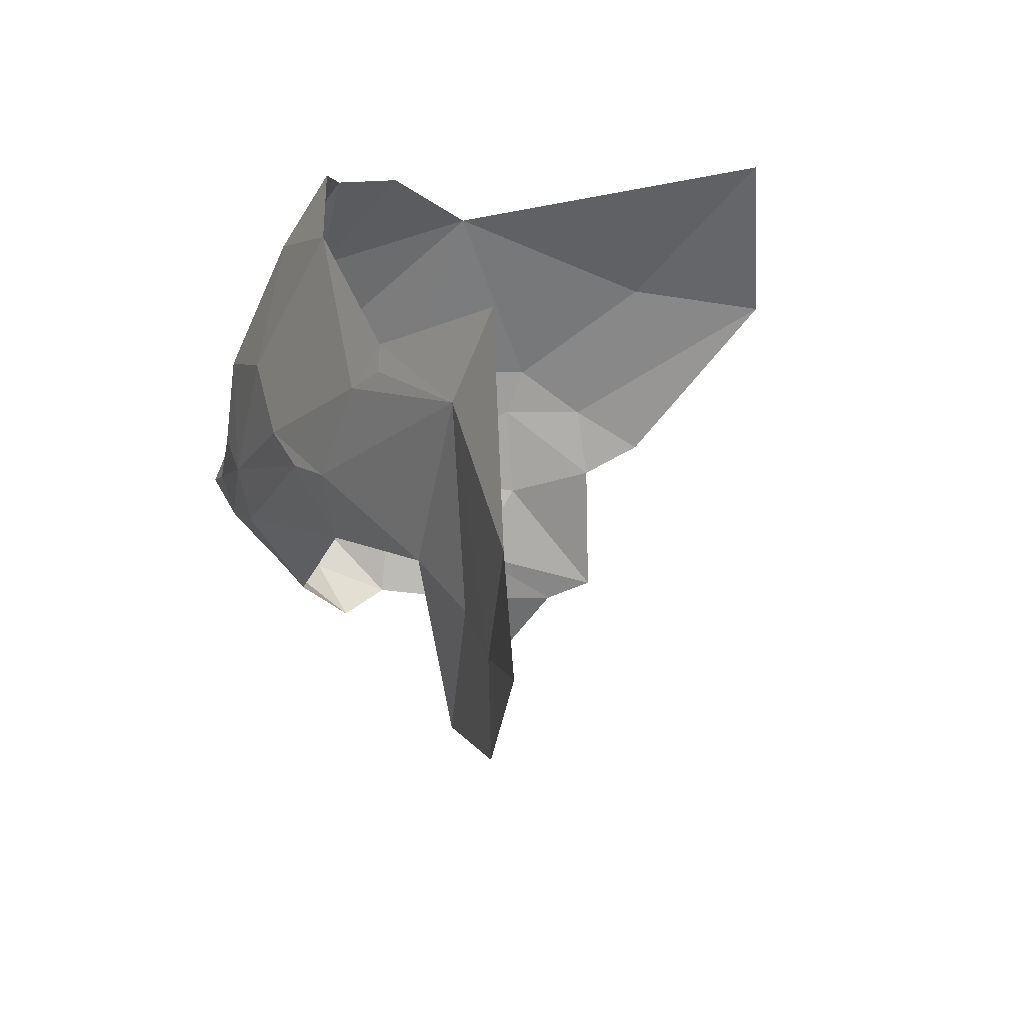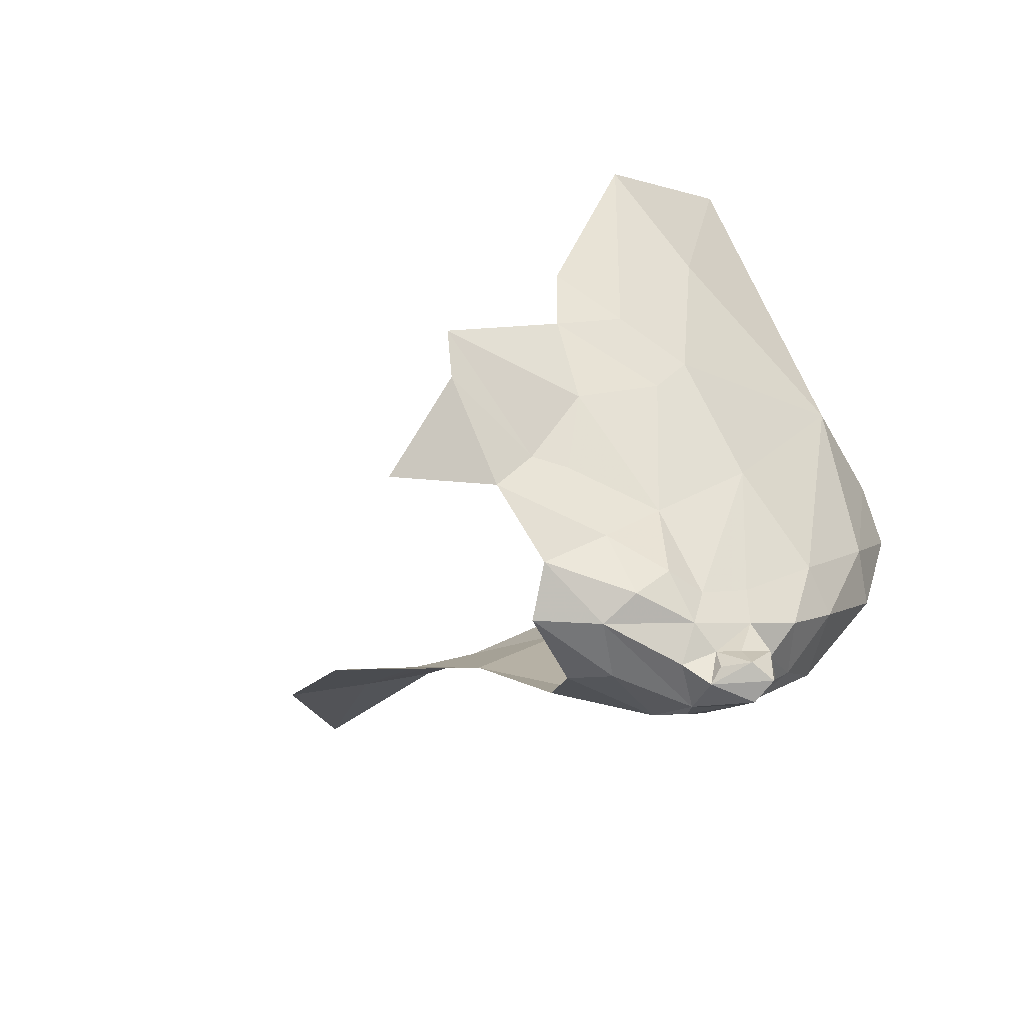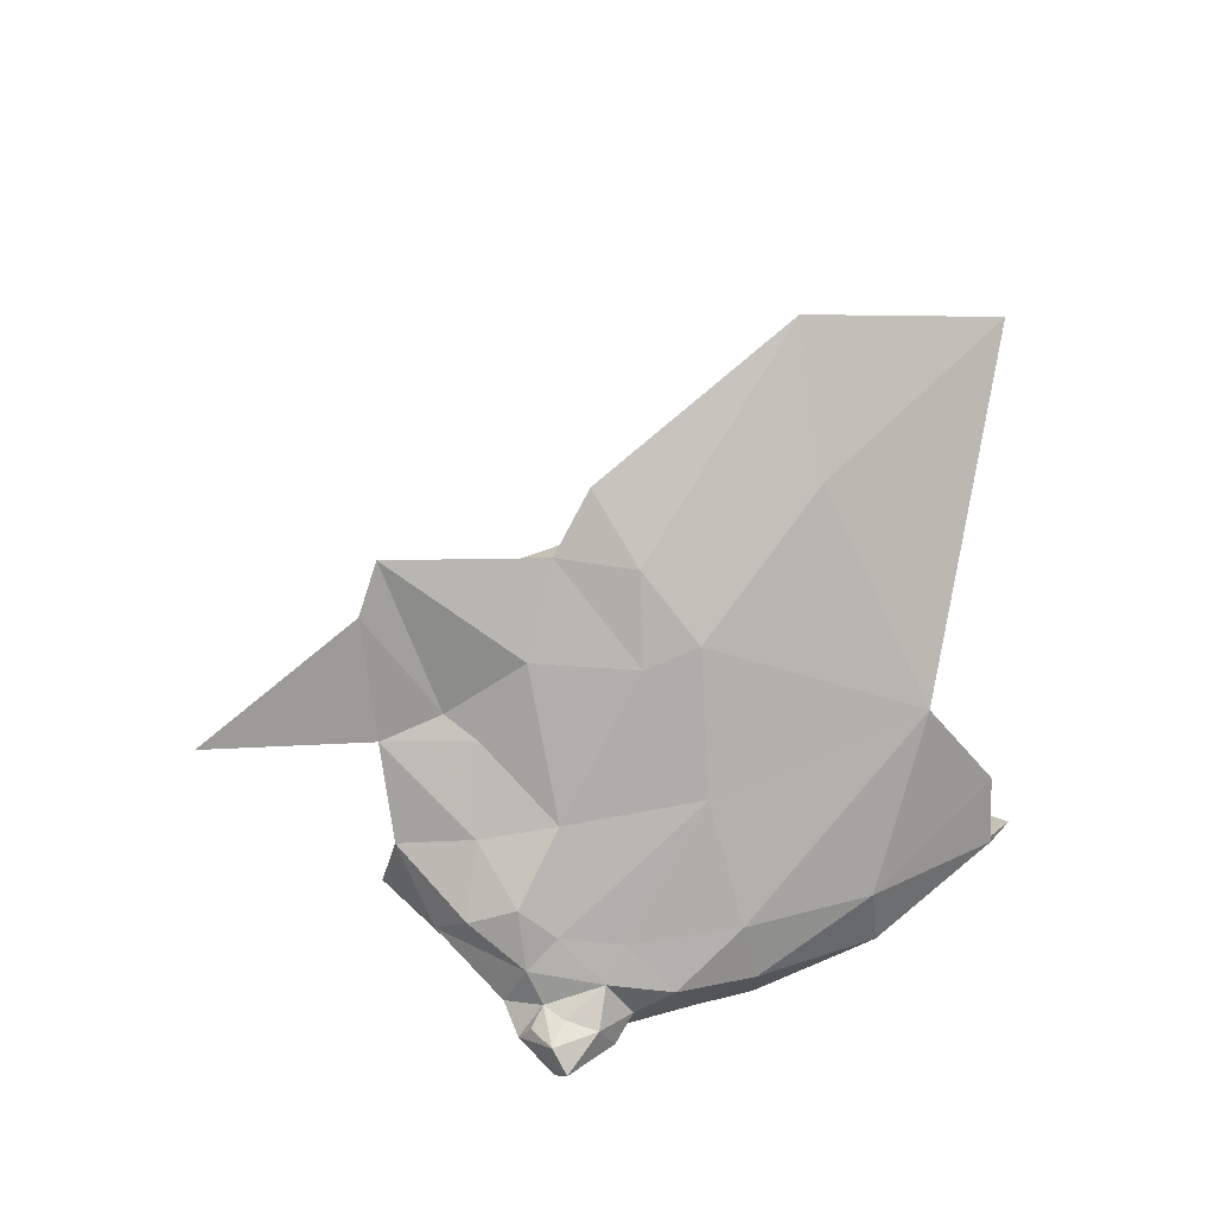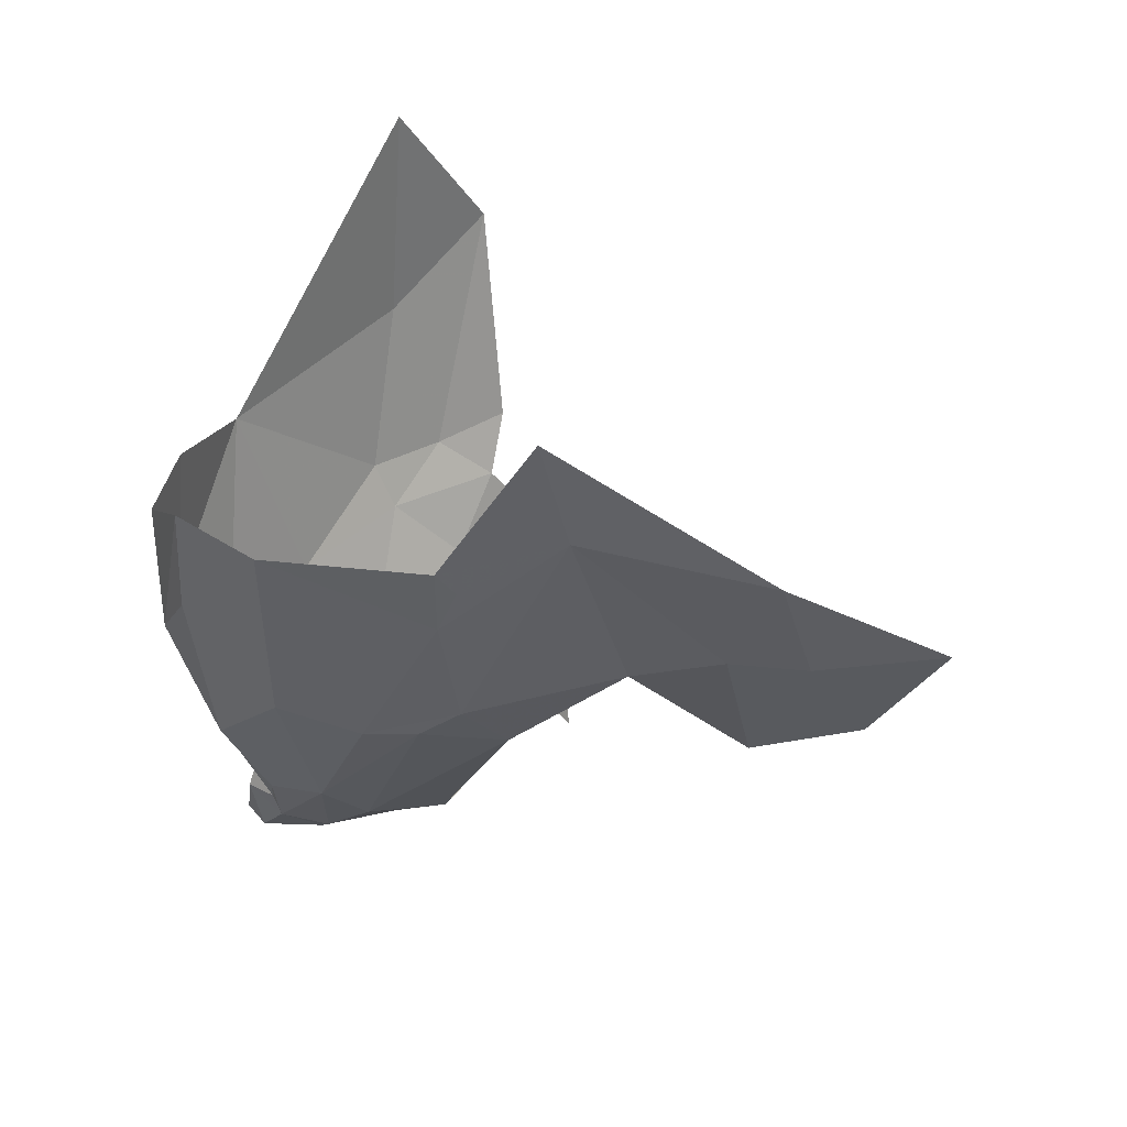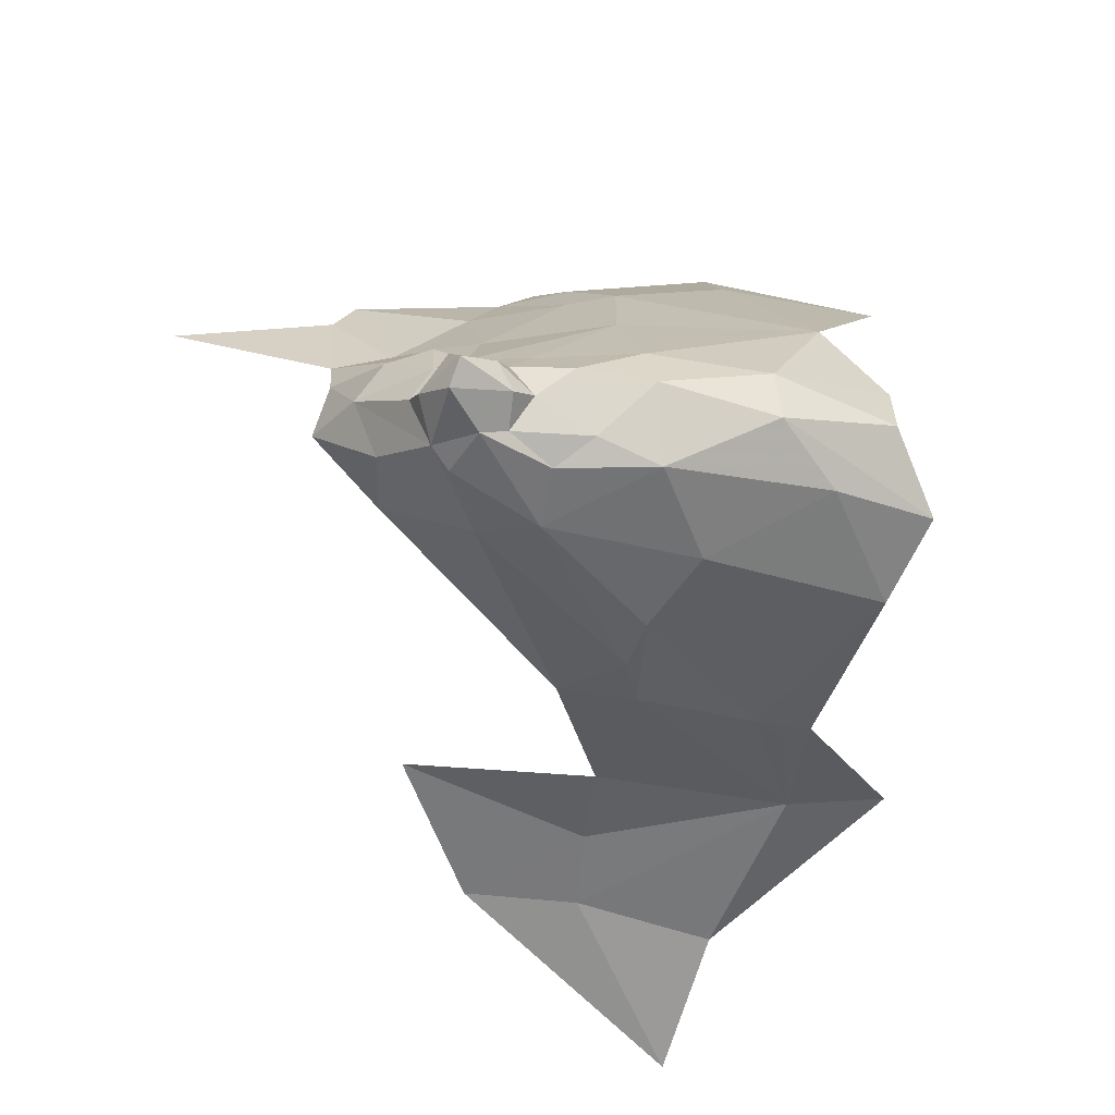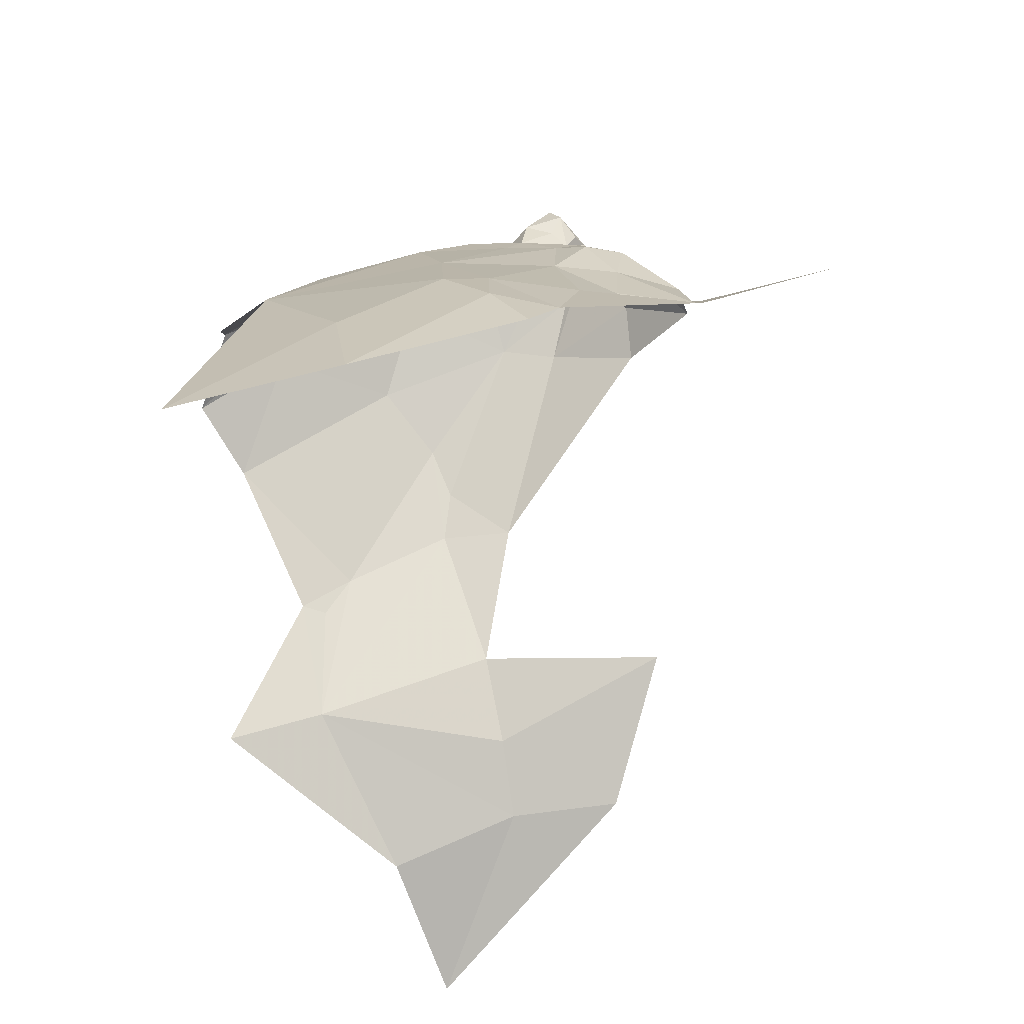
<metadata>
{"format":"obj","ext":"obj","renderer":"f3d","projection":"perspective","resolution":1024,"background":"white","views":[{"elev":23.2,"azim":-129.6,"up":"+Y"},{"elev":11.2,"azim":48.4,"up":"+Z"},{"elev":50.2,"azim":87.1,"up":"+Z"},{"elev":-39.6,"azim":-146.1,"up":"+Z"},{"elev":-34.5,"azim":93.4,"up":"+Z"},{"elev":65.3,"azim":-91.4,"up":"+Z"}]}
</metadata>
<code>
v -0.9052 6.927 -1.414
v -0.9314 6.907 -1.421
v -0.9662 6.958 -1.438
v -0.9068 6.958 -1.387
v -0.9103 6.943 -1.362
v -0.8882 6.938 -1.376
v -1.097 7.073 -1.152
v -1.017 7.131 -1.258
v -1.181 7.182 -1.111
v -0.9304 7.022 -1.34
v -0.9175 7.029 -1.372
v -0.9506 7.098 -1.343
v -1.002 7.052 -1.44
v -1.075 7.164 -1.428
v -0.9888 7.133 -1.403
v -1.285 6.966 -1.471
v -1.338 6.959 -1.494
v -1.263 7.104 -1.463
v -0.9375 7.031 -1.419
v -0.9298 6.967 -1.423
v -0.9452 7.102 -1.38
v -1.231 6.848 -1.441
v -1.332 6.881 -1.487
v -1.118 6.958 -1.455
v -0.9746 6.918 -1.434
v -0.9942 6.858 -1.401
v -1.117 7.008 -1.465
v -1.153 7.083 -1.463
v -1.028 6.857 -1.258
v -1.035 6.905 -1.223
v -1.074 6.824 -1.176
v -0.9765 7.004 -1.279
v -1.031 7.002 -1.21
v -0.9541 6.861 -1.392
v -0.9289 6.917 -1.341
v -0.9175 6.898 -1.356
v -1.025 6.969 -1.221
v -0.9727 6.92 -1.294
v -0.9825 6.817 -1.353
v -0.9485 6.847 -1.354
v -0.9818 6.826 -1.316
v -1.01 7.172 -1.316
v -1.005 6.719 -1.251
v -1.02 6.819 -1.271
v -1.056 6.812 -1.204
v -1.034 7.194 -1.394
v -0.9065 6.907 -1.375
v -0.8963 6.892 -1.391
v -0.9148 6.884 -1.381
v -0.8672 6.919 -1.388
v -0.8916 6.947 -1.396
v -0.907 6.982 -1.368
v -1.452 7.013 -1.567
v -1.081 7.003 -1.463
v -1.046 7.017 -1.457
v -1.222 6.978 -1.461
v -1.014 6.876 -1.265
v -0.9919 7.173 -1.354
v -0.9255 6.955 -1.345
v -0.9184 6.898 -1.412
v -0.877 6.912 -1.403
v -0.8789 6.911 -1.377
v -0.9378 6.894 -1.325
v -0.9378 6.866 -1.335
v -0.9732 6.873 -1.304
v -0.9217 6.993 -1.407
v -0.9102 6.943 -1.41
v -1.164 7.062 -1.087
v -1.061 6.969 -1.178
v -0.8953 6.918 -1.374
v -1.074 6.921 -1.179
v -1.177 7.119 -1.456
v -1.181 7.101 -1.46
v -1.286 7.171 -1.448
v -1.371 7.049 -1.508
v -1.099 6.944 -1.15
v -0.895 6.899 -1.381
f 1 2 3
f 4 5 6
f 7 8 9
f 10 11 12
f 13 14 15
f 16 17 18
f 19 20 3
f 19 21 11
f 16 22 23
f 24 25 26
f 27 18 28
f 29 30 31
f 32 8 33
f 34 26 25
f 5 35 36
f 32 37 38
f 34 39 26
f 40 41 39
f 12 8 10
f 12 42 8
f 43 44 45
f 46 15 14
f 46 21 15
f 34 40 39
f 47 5 36
f 48 47 49
f 50 51 6
f 20 1 3
f 52 5 4
f 23 17 16
f 23 53 17
f 54 25 24
f 3 2 25
f 13 55 14
f 3 25 54
f 56 18 27
f 44 29 45
f 38 30 57
f 12 58 42
f 12 11 21
f 59 32 35
f 10 8 32
f 60 34 25
f 60 40 34
f 60 48 49
f 60 1 61
f 61 48 60
f 50 62 48
f 49 40 60
f 36 63 64
f 38 35 32
f 65 64 63
f 65 41 64
f 65 44 41
f 65 57 44
f 11 66 19
f 52 4 66
f 21 58 12
f 21 46 58
f 4 67 66
f 51 61 1
f 33 8 7
f 68 7 9
f 68 69 7
f 55 28 14
f 55 27 28
f 56 16 18
f 56 22 16
f 70 6 5
f 62 50 6
f 33 37 32
f 71 31 30
f 28 72 14
f 28 73 72
f 18 73 28
f 18 72 73
f 5 59 35
f 5 52 59
f 40 64 41
f 40 36 64
f 36 49 47
f 36 40 49
f 61 50 48
f 61 51 50
f 30 37 71
f 30 38 37
f 19 15 21
f 19 13 15
f 24 27 54
f 24 56 27
f 65 38 57
f 65 63 38
f 4 51 67
f 4 6 51
f 18 74 72
f 18 75 74
f 11 52 66
f 11 10 52
f 69 33 7
f 69 37 33
f 10 59 52
f 10 32 59
f 66 20 19
f 66 67 20
f 57 29 44
f 57 30 29
f 75 17 53
f 75 18 17
f 35 63 36
f 35 38 63
f 31 45 29
f 60 2 1
f 60 25 2
f 54 55 3
f 54 27 55
f 69 68 76
f 71 69 76
f 71 37 69
f 70 62 6
f 77 48 62
f 47 77 62
f 47 48 77
f 47 70 5
f 47 62 70
f 1 67 51
f 1 20 67
f 3 13 19
f 3 55 13

</code>
